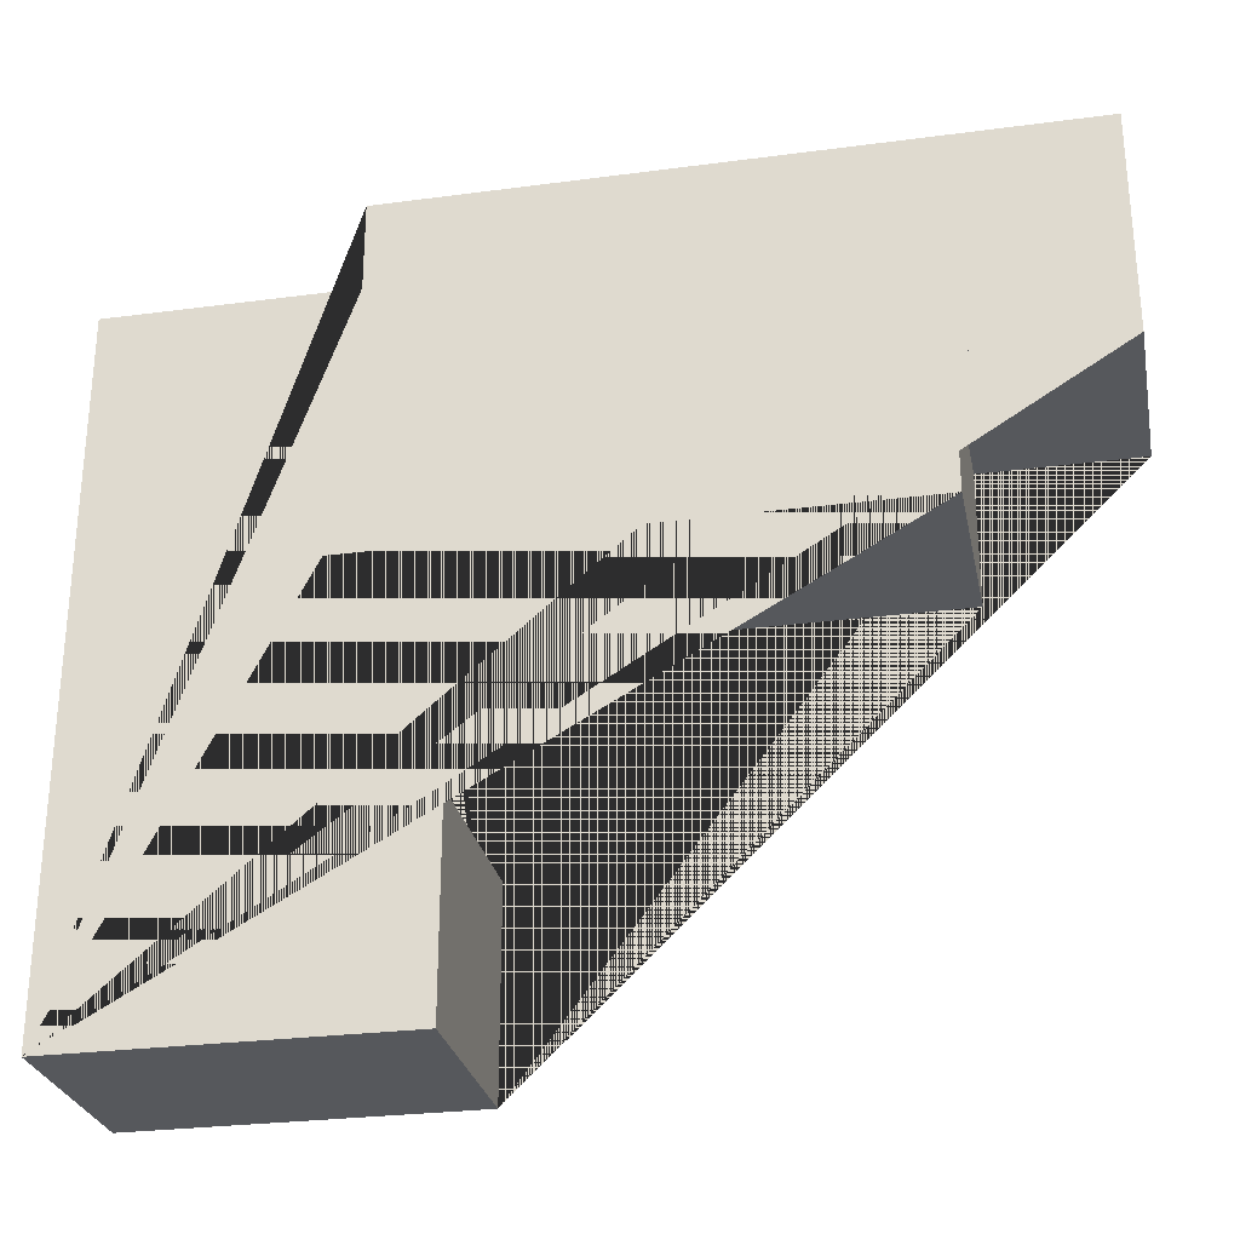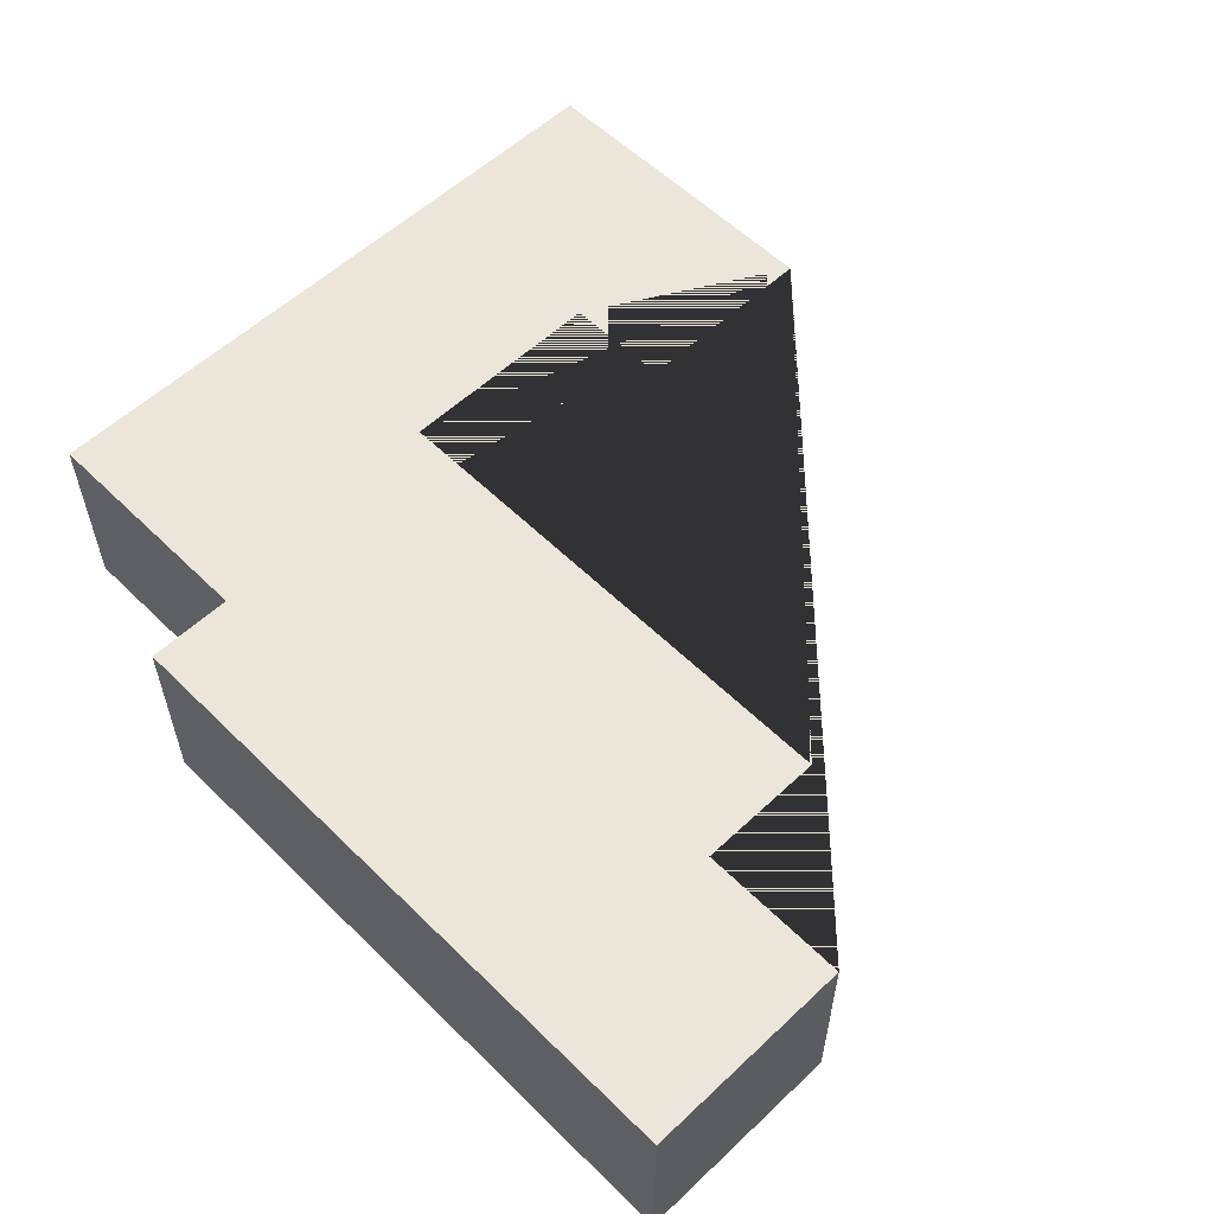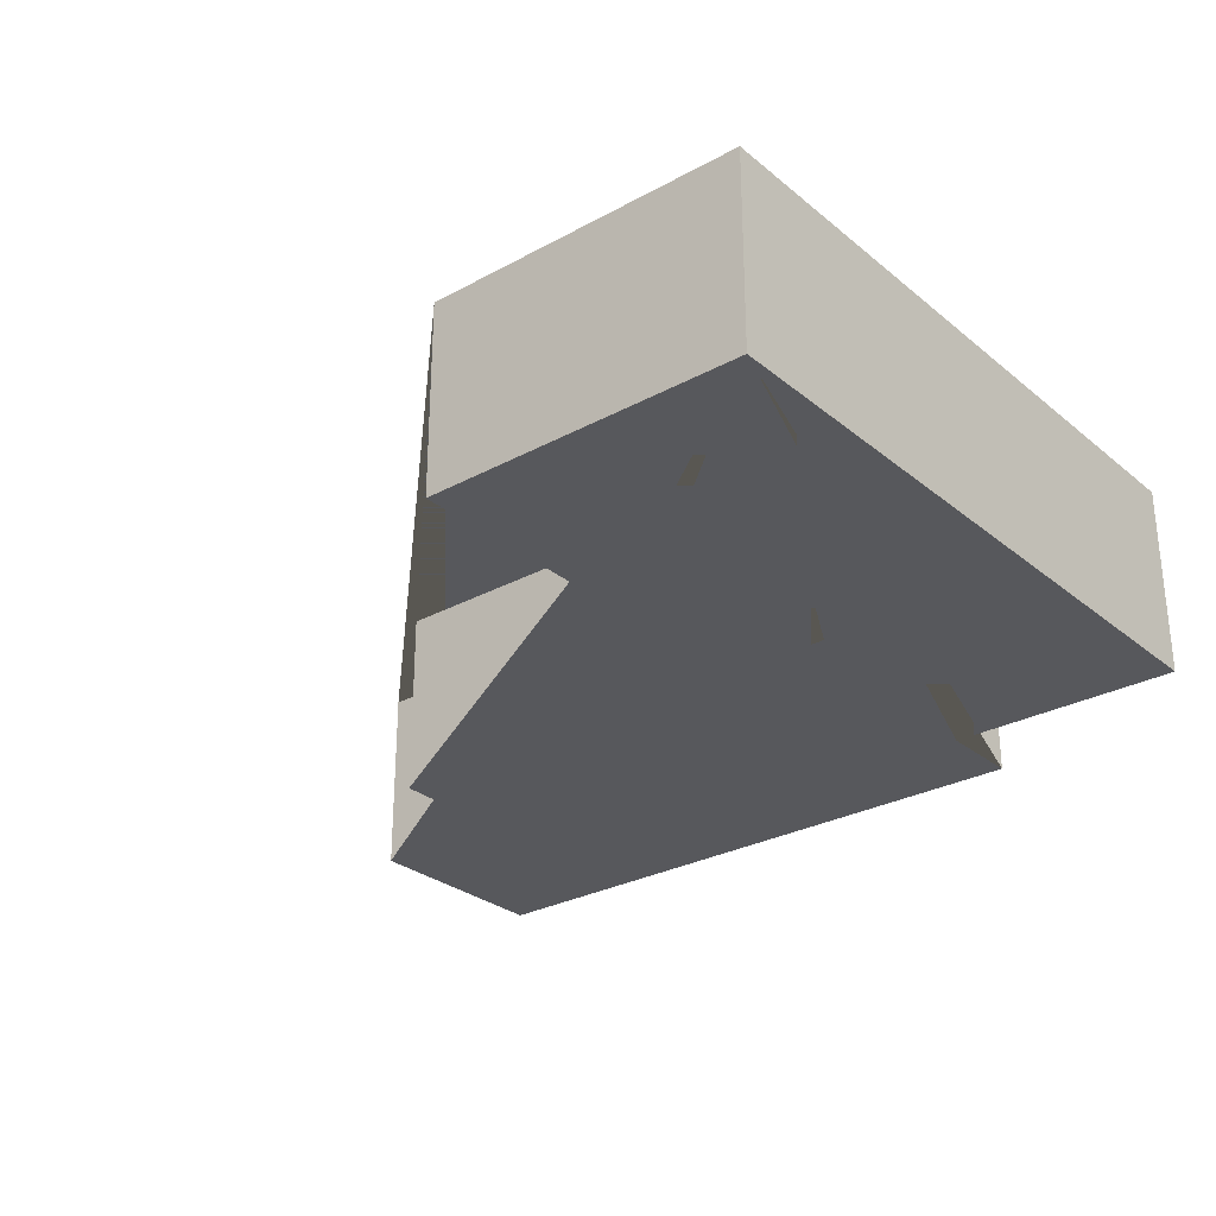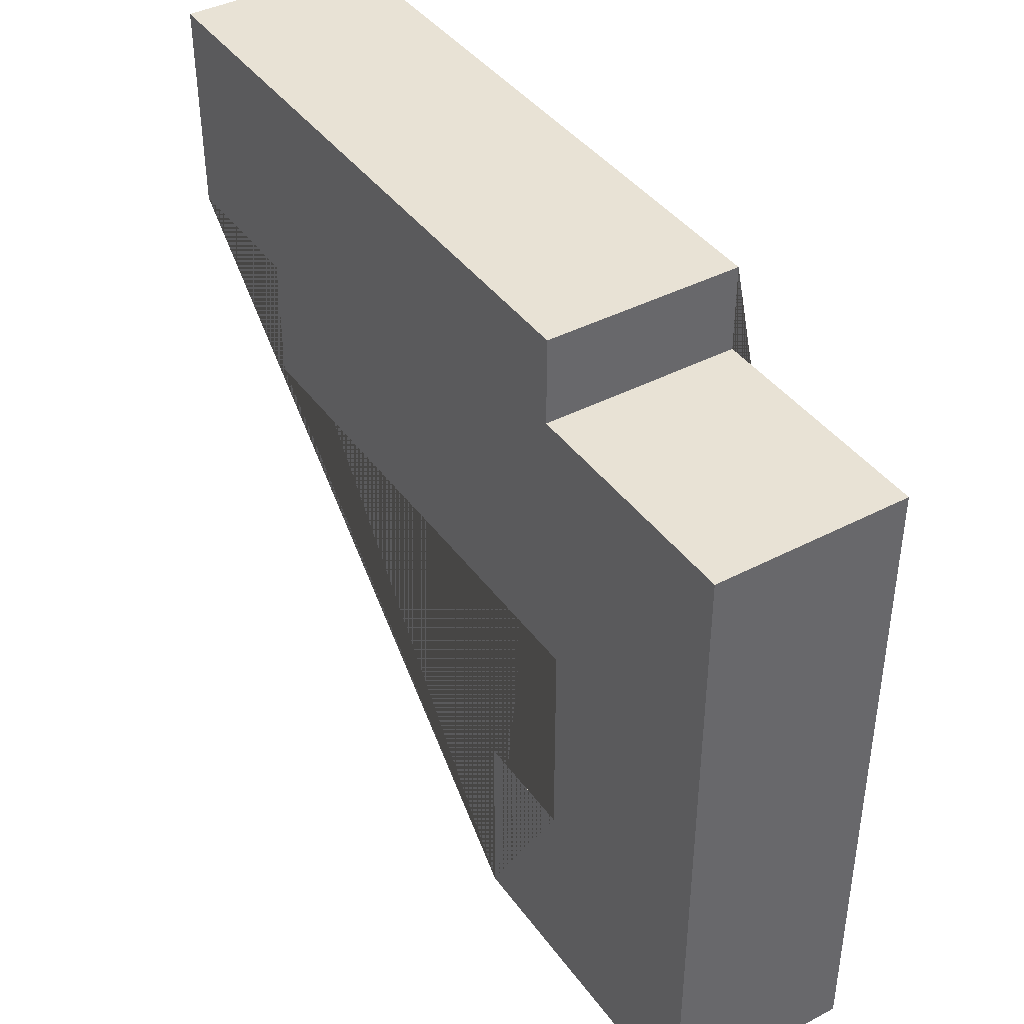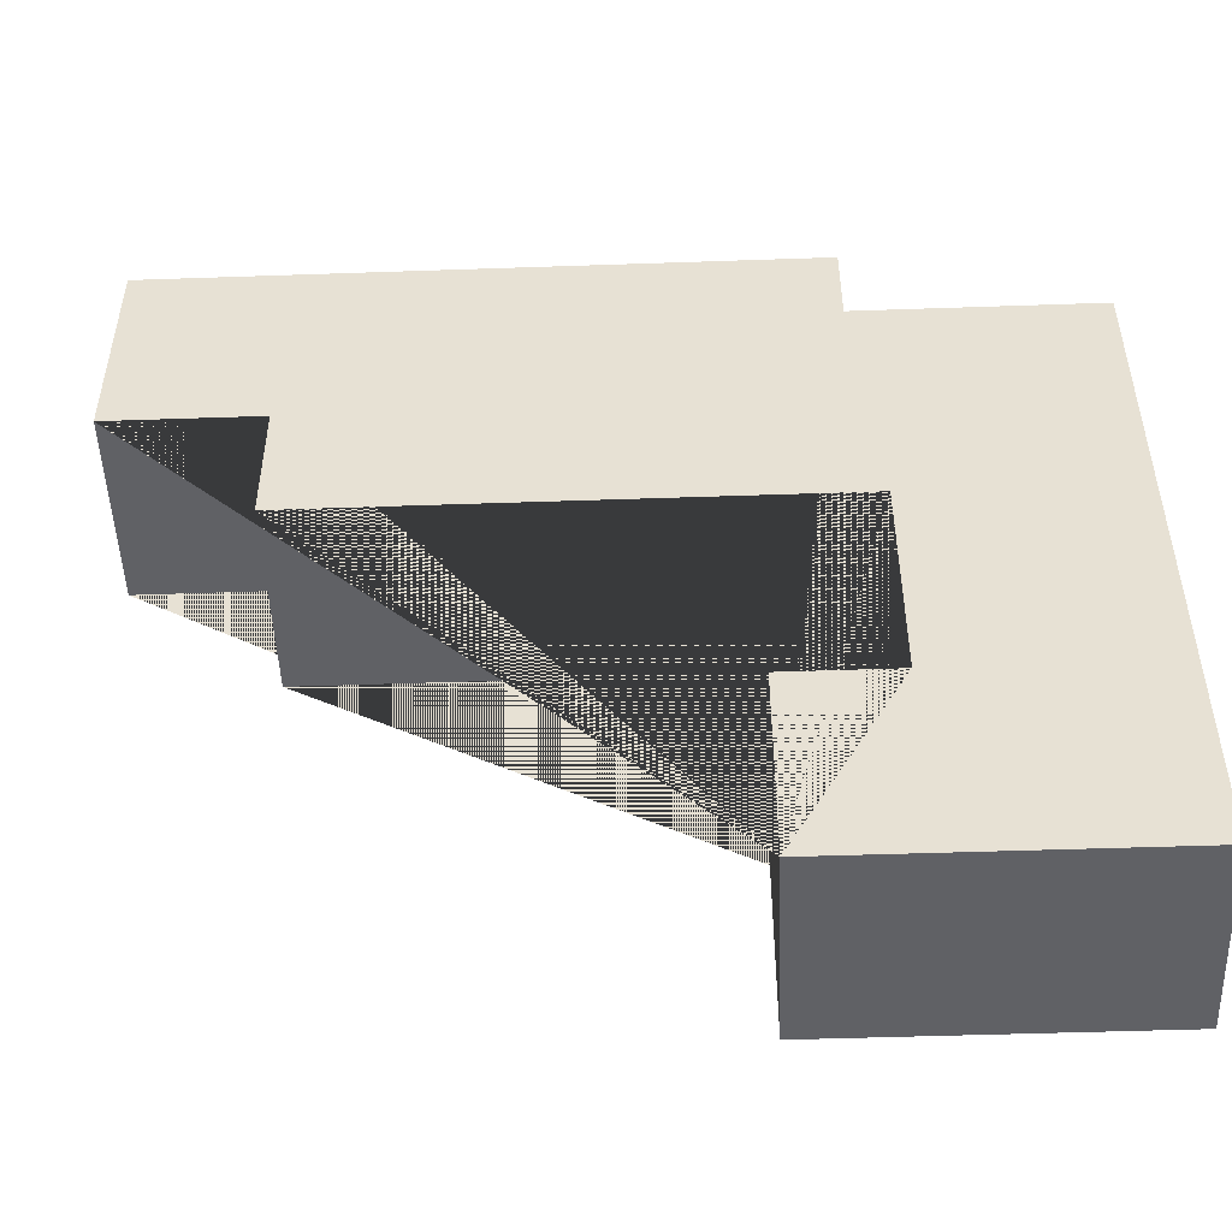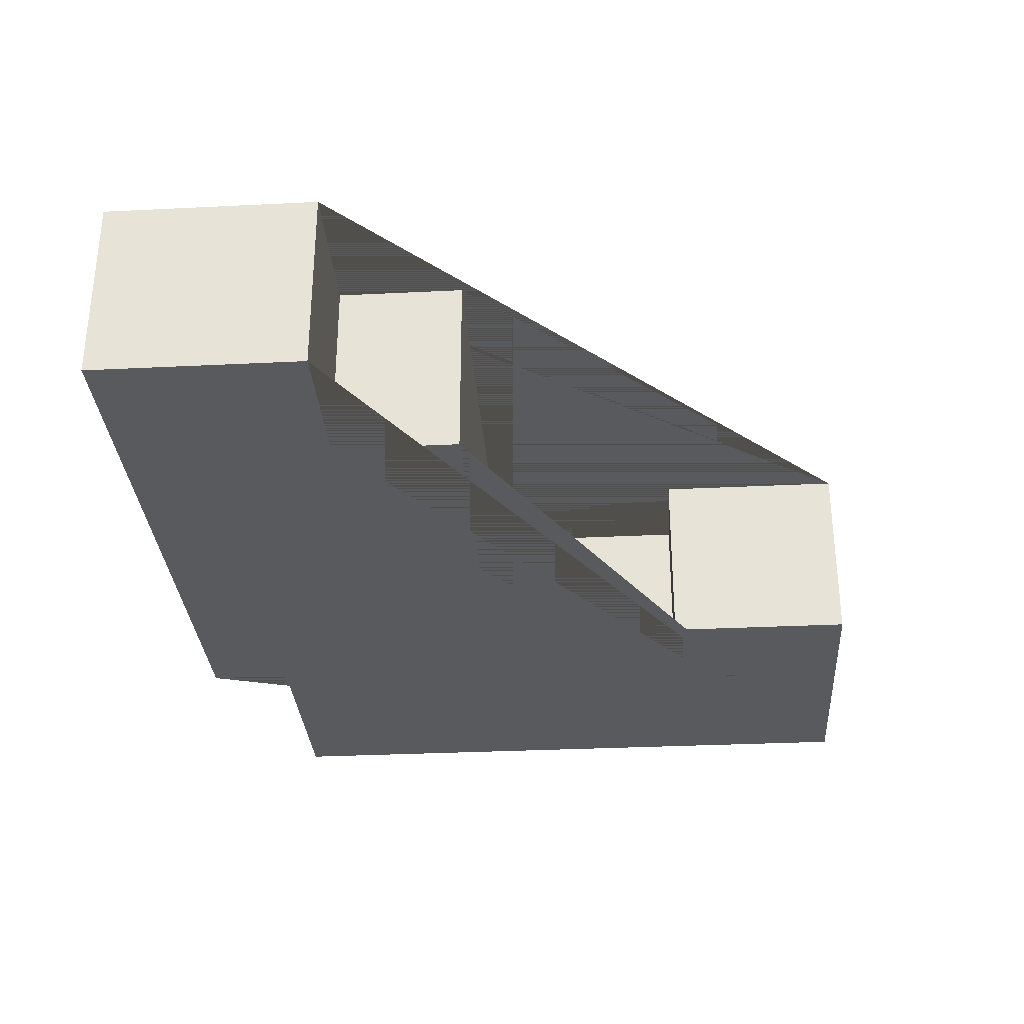
<metadata>
{"format":"obj","ext":"obj","renderer":"f3d","projection":"perspective","resolution":1024,"background":"white","views":[{"elev":-27.8,"azim":11.4,"up":"+Z"},{"elev":56.6,"azim":45.6,"up":"+Y"},{"elev":-28.4,"azim":-140.6,"up":"+Y"},{"elev":40.7,"azim":-122.6,"up":"+Z"},{"elev":-49.4,"azim":-177.8,"up":"+Z"},{"elev":-31.5,"azim":94.0,"up":"+Y"}]}
</metadata>
<code>
g Mesh1 Model
v -1.406 0 -1.37
v -0.4685 0 -1.37
v -0.4685 0 -0.8079
v -0.781 0 -0.8079
v -0.781 0 -0.1829
v 0.719 0 -0.1829
v 0.719 0 0.1921
v 1.156 0 0.1921
v 1.156 0 0.8171
v -0.7185 0 0.8171
v -0.7185 0 0.5671
v -1.406 0 0.5671
f 1 2 3 4 5 6 7 8 9 10 11 12
v -1.406 0.5625 -1.37
v -0.4685 0.5625 -1.37
f 2 1 13 14
v -1.406 0.5625 0.5671
f 1 12 15 13
v -0.7185 0.5625 0.5671
f 12 11 16 15
v -0.7185 0.5625 0.8171
f 11 10 17 16
v 1.156 0.5625 0.8171
f 10 9 18 17
v 1.156 0.5625 0.1921
f 9 8 19 18
v 0.719 0.5625 0.1921
f 8 7 20 19
v 0.719 0.5625 -0.1829
f 7 6 21 20
v -0.781 0.5625 -0.1829
f 6 5 22 21
v -0.781 0.5625 -0.8079
f 5 4 23 22
v -0.4685 0.5625 -0.8079
f 4 3 24 23
f 3 2 14 24
f 14 13 15 16 17 18 19 20 21 22 23 24

</code>
